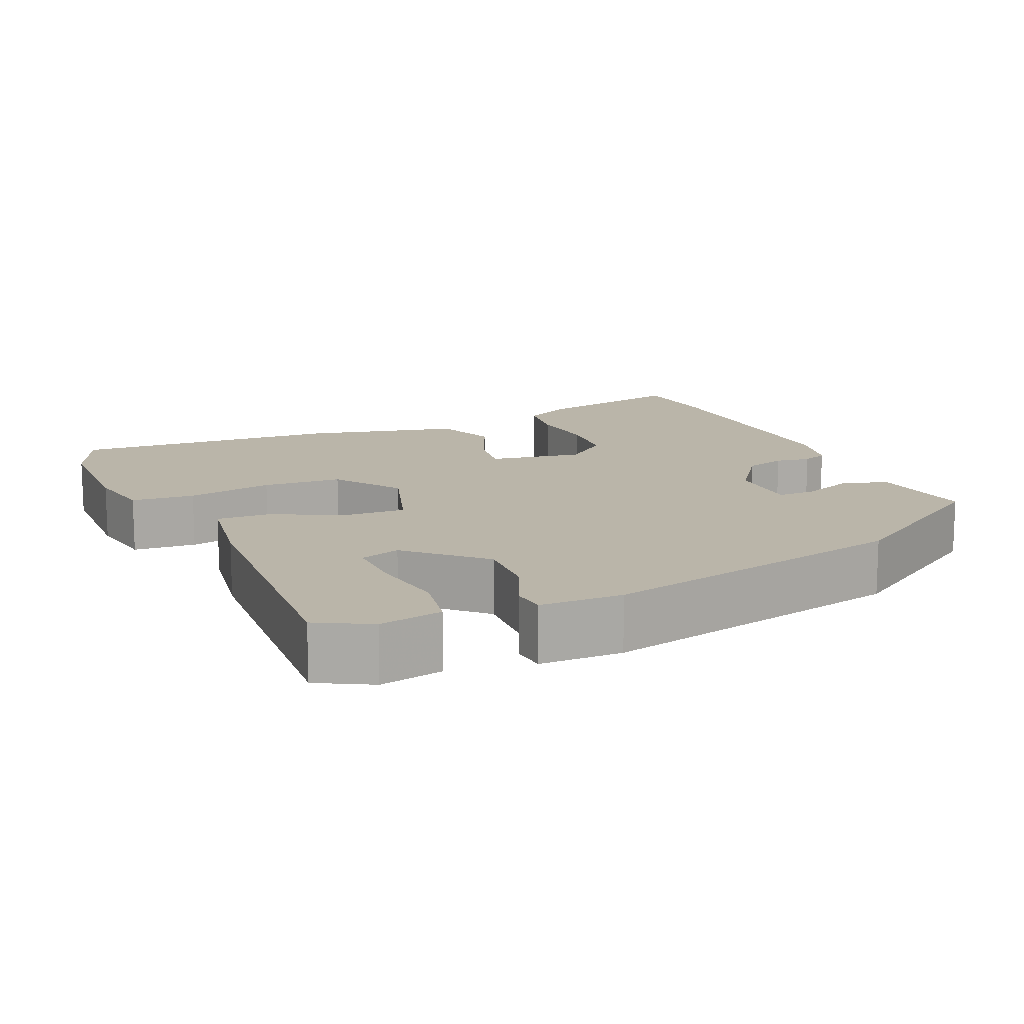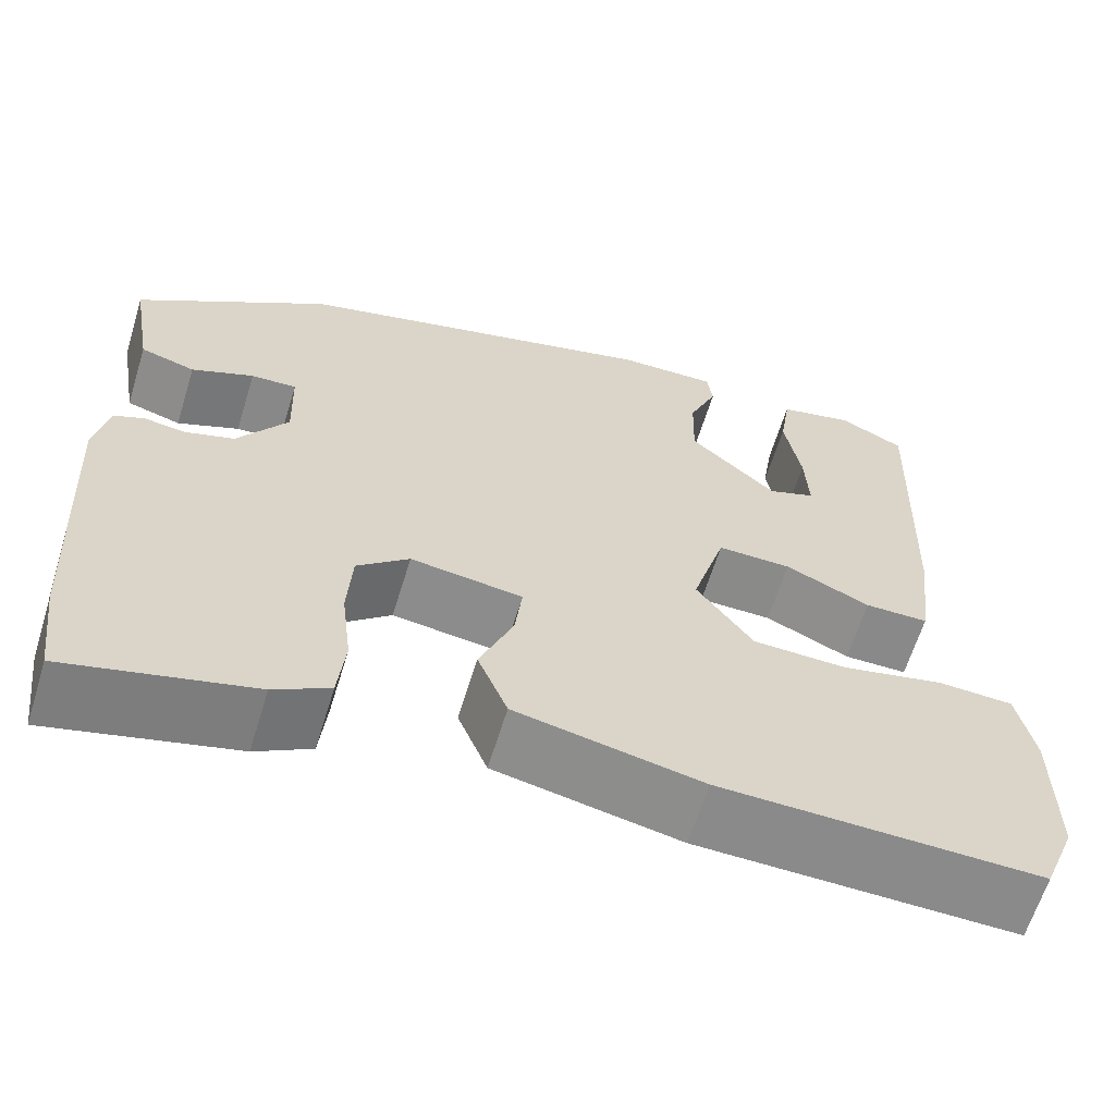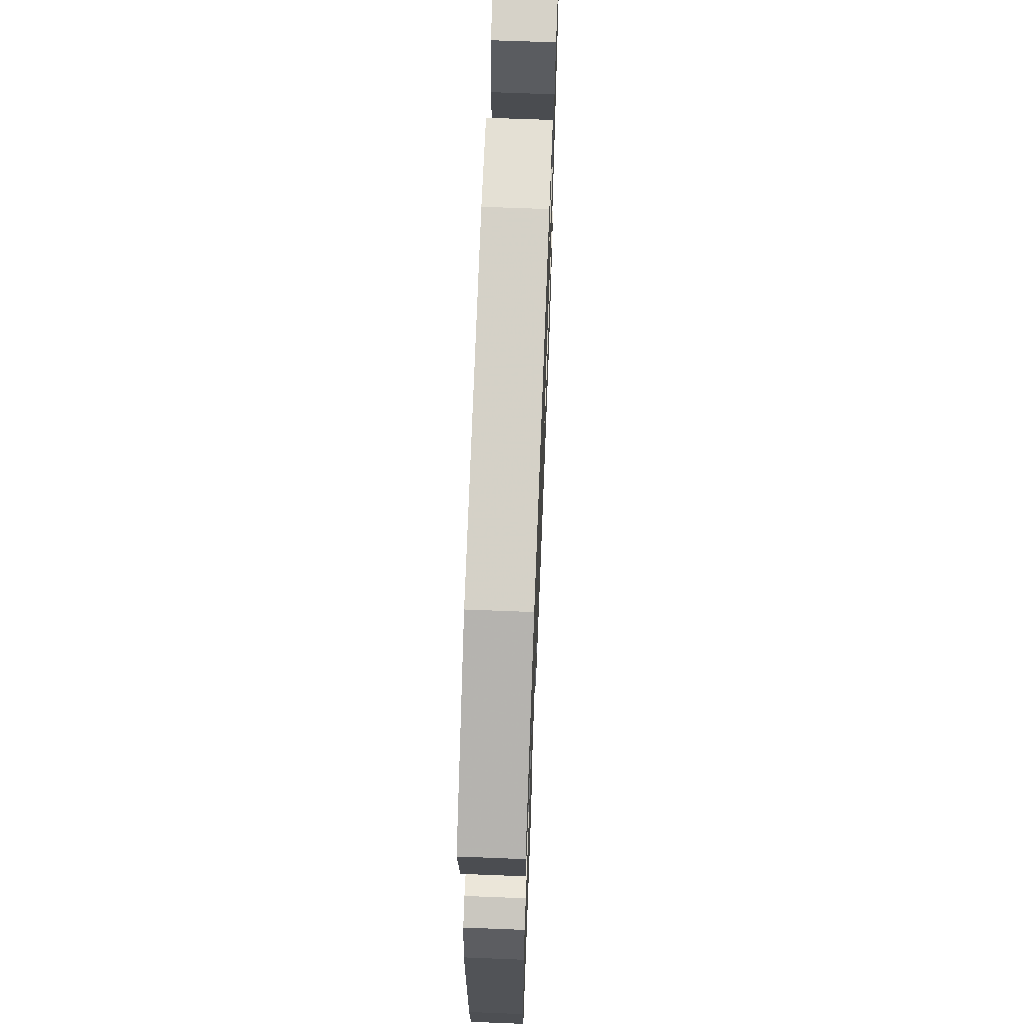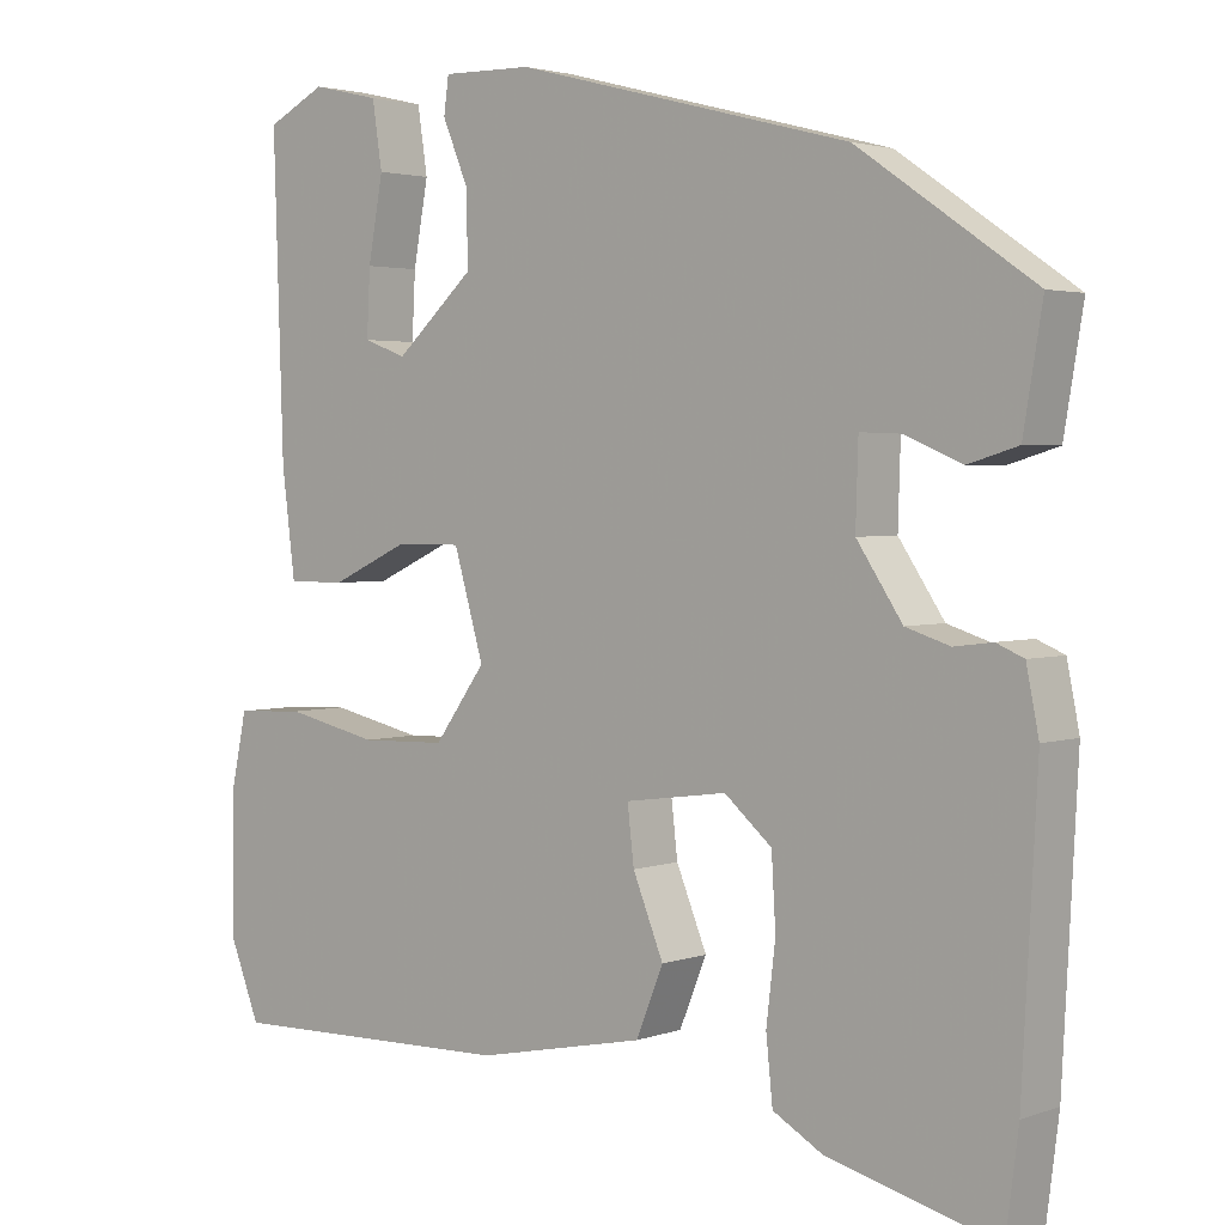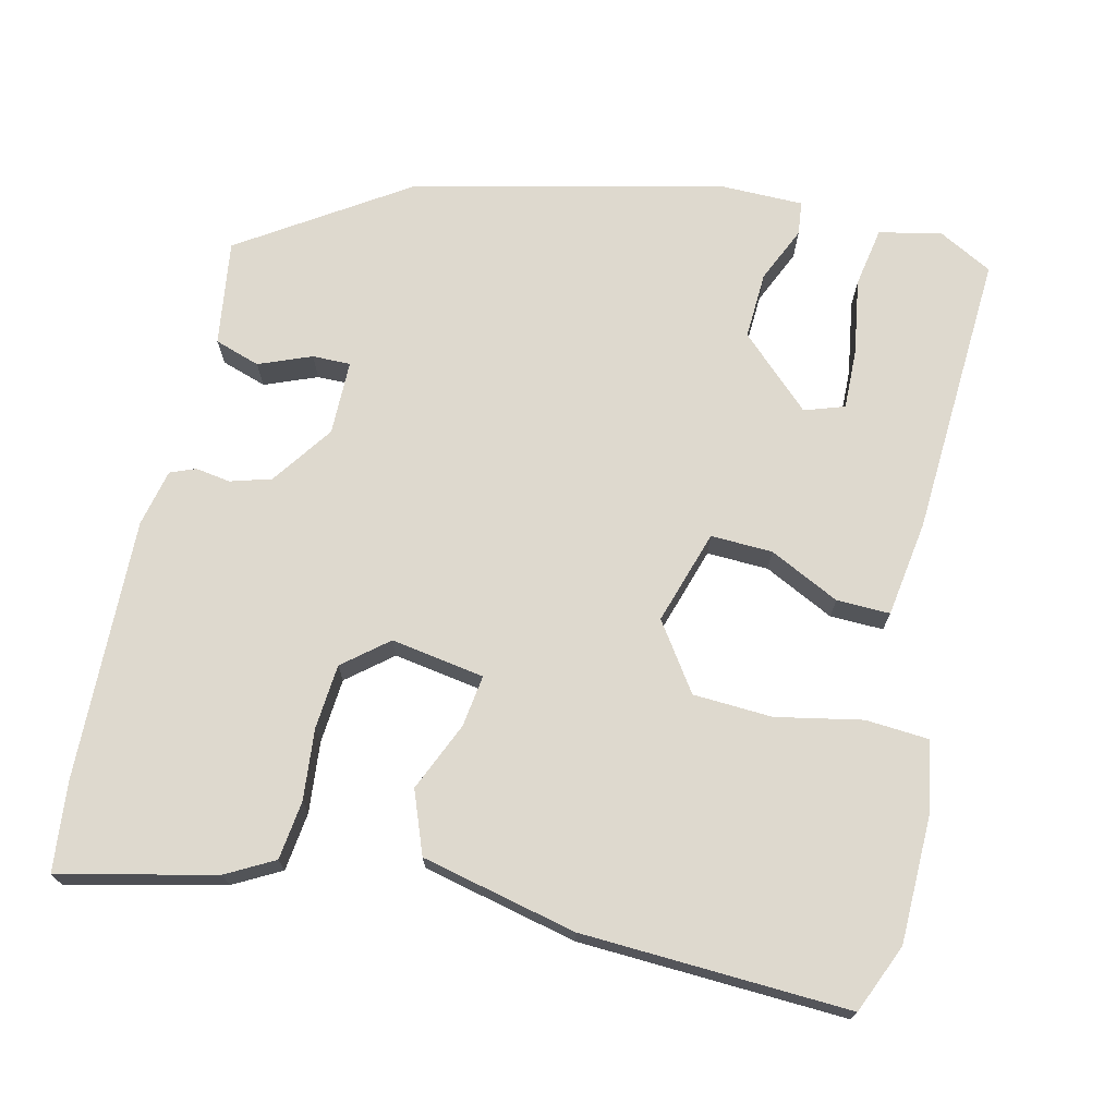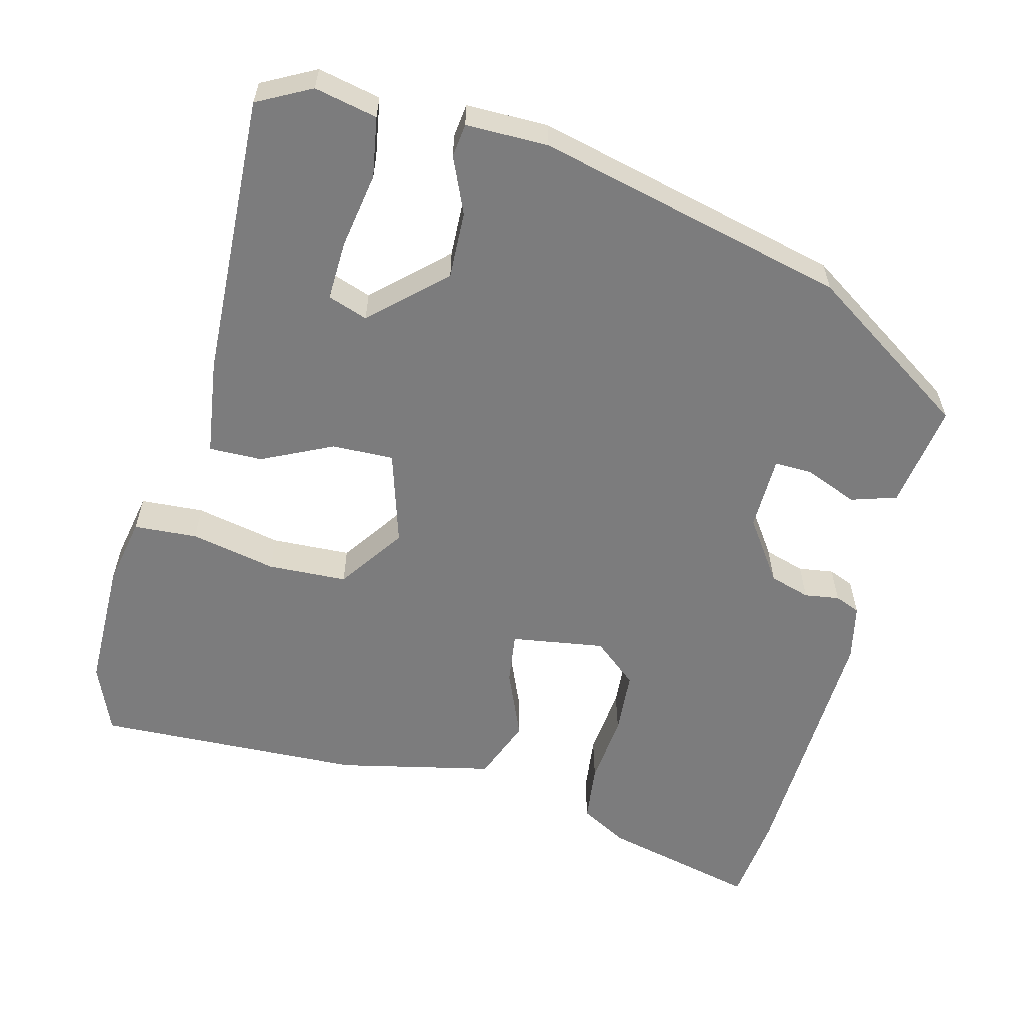
<metadata>
{"format":"obj","ext":"obj","renderer":"f3d","projection":"perspective","resolution":1024,"background":"white","views":[{"elev":13.7,"azim":-22.1,"up":"+Y"},{"elev":-63.2,"azim":162.9,"up":"+Z"},{"elev":65.0,"azim":92.3,"up":"+Z"},{"elev":2.8,"azim":39.9,"up":"+Z"},{"elev":71.6,"azim":-165.5,"up":"+Y"},{"elev":-58.8,"azim":-13.5,"up":"+Y"}]}
</metadata>
<code>
v 0.313 0.07 0.426
v 0.524 0.07 0.281
v 0.501 0.07 0.143
v 0.441 0.07 0.125
v 0.373 0.07 0.154
v 0.323 0.07 0.156
v 0.32 0.07 0.058
v 0.375 0.07 -0.024
v 0.428 0.07 -0.041
v 0.474 0.07 -0.035
v 0.507 0.07 -0.049
v 0.522 0.07 -0.124
v 0.504 0.07 -0.467
v 0.489 0.07 -0.585
v 0.286 0.07 -0.533
v 0.225 0.07 -0.498
v 0.217 0.07 -0.421
v 0.228 0.07 -0.328
v 0.223 0.07 -0.243
v 0.166 0.07 -0.194
v 0.043 0.07 -0.211
v 0.051 0.07 -0.279
v 0.088 0.07 -0.37
v 0.055 0.07 -0.451
v -0.149 0.07 -0.493
v -0.5 0.07 -0.501
v -0.536 0.07 -0.41
v -0.535 0.07 -0.24
v -0.516 0.07 -0.15
v -0.433 0.07 -0.146
v -0.321 0.07 -0.171
v -0.217 0.07 -0.168
v -0.155 0.07 -0.082
v -0.191 0.07 0.042
v -0.272 0.07 0.041
v -0.365 0.07 -0.002
v -0.435 0.07 -0.002
v -0.451 0.07 0.125
v -0.463 0.07 0.5
v -0.392 0.07 0.536
v -0.31 0.07 0.517
v -0.298 0.07 0.438
v -0.316 0.07 0.339
v -0.32 0.07 0.26
v -0.268 0.07 0.241
v -0.173 0.07 0.327
v -0.175 0.07 0.415
v -0.206 0.07 0.489
v -0.2 0.07 0.533
v -0.092 0.07 0.531
v 0.313 0 0.426
v 0.524 0 0.281
v 0.501 0 0.143
v 0.441 0 0.125
v 0.373 0 0.154
v 0.323 0 0.156
v 0.32 0 0.058
v 0.375 0 -0.024
v 0.428 0 -0.041
v 0.474 0 -0.035
v 0.507 0 -0.049
v 0.522 0 -0.124
v 0.504 0 -0.467
v 0.489 0 -0.585
v 0.286 0 -0.533
v 0.225 0 -0.498
v 0.217 0 -0.421
v 0.228 0 -0.328
v 0.223 0 -0.243
v 0.166 0 -0.194
v 0.043 0 -0.211
v 0.051 0 -0.279
v 0.088 0 -0.37
v 0.055 0 -0.451
v -0.149 0 -0.493
v -0.5 0 -0.501
v -0.536 0 -0.41
v -0.535 0 -0.24
v -0.516 0 -0.15
v -0.433 0 -0.146
v -0.321 0 -0.171
v -0.217 0 -0.168
v -0.155 0 -0.082
v -0.191 0 0.042
v -0.272 0 0.041
v -0.365 0 -0.002
v -0.435 0 -0.002
v -0.451 0 0.125
v -0.463 0 0.5
v -0.392 0 0.536
v -0.31 0 0.517
v -0.298 0 0.438
v -0.316 0 0.339
v -0.32 0 0.26
v -0.268 0 0.241
v -0.173 0 0.327
v -0.175 0 0.415
v -0.206 0 0.489
v -0.2 0 0.533
v -0.092 0 0.531
f 3 4 5
f 2 3 5
f 1 2 5
f 50 1 5
f 49 50 5
f 48 49 5
f 47 48 5
f 46 47 5 6
f 45 46 6 7
f 41 42 43
f 40 41 43
f 39 40 43
f 38 39 43
f 37 38 43
f 37 43 44
f 37 44 45
f 36 37 45
f 35 36 45
f 29 30 31
f 28 29 31
f 27 28 31
f 26 27 31
f 25 26 31
f 24 25 31
f 23 24 31
f 22 23 31
f 21 22 31 32
f 20 21 32 33
f 16 17 18
f 15 16 18
f 14 15 18
f 13 14 18
f 12 13 18
f 11 12 18
f 10 11 18
f 9 10 18
f 8 9 18 19
f 7 8 19 20
f 34 35 45 7
f 7 20 33 34
f 55 54 53
f 55 53 52
f 55 52 51
f 55 51 100
f 55 100 99
f 55 99 98
f 55 98 97
f 56 55 97 96
f 57 56 96 95
f 93 92 91
f 93 91 90
f 93 90 89
f 93 89 88
f 93 88 87
f 94 93 87
f 95 94 87
f 95 87 86
f 95 86 85
f 81 80 79
f 81 79 78
f 81 78 77
f 81 77 76
f 81 76 75
f 81 75 74
f 81 74 73
f 81 73 72
f 82 81 72 71
f 83 82 71 70
f 68 67 66
f 68 66 65
f 68 65 64
f 68 64 63
f 68 63 62
f 68 62 61
f 68 61 60
f 68 60 59
f 69 68 59 58
f 70 69 58 57
f 57 95 85 84
f 84 83 70 57
f 1 51 52 2
f 2 52 53 3
f 3 53 54 4
f 4 54 55 5
f 5 55 56 6
f 6 56 57 7
f 7 57 58 8
f 8 58 59 9
f 9 59 60 10
f 10 60 61 11
f 11 61 62 12
f 12 62 63 13
f 13 63 64 14
f 14 64 65 15
f 15 65 66 16
f 16 66 67 17
f 17 67 68 18
f 18 68 69 19
f 19 69 70 20
f 20 70 71 21
f 21 71 72 22
f 22 72 73 23
f 23 73 74 24
f 24 74 75 25
f 25 75 76 26
f 26 76 77 27
f 27 77 78 28
f 28 78 79 29
f 29 79 80 30
f 30 80 81 31
f 31 81 82 32
f 32 82 83 33
f 33 83 84 34
f 34 84 85 35
f 35 85 86 36
f 36 86 87 37
f 37 87 88 38
f 38 88 89 39
f 39 89 90 40
f 40 90 91 41
f 41 91 92 42
f 42 92 93 43
f 43 93 94 44
f 44 94 95 45
f 45 95 96 46
f 46 96 97 47
f 47 97 98 48
f 48 98 99 49
f 49 99 100 50
f 50 100 51 1

</code>
